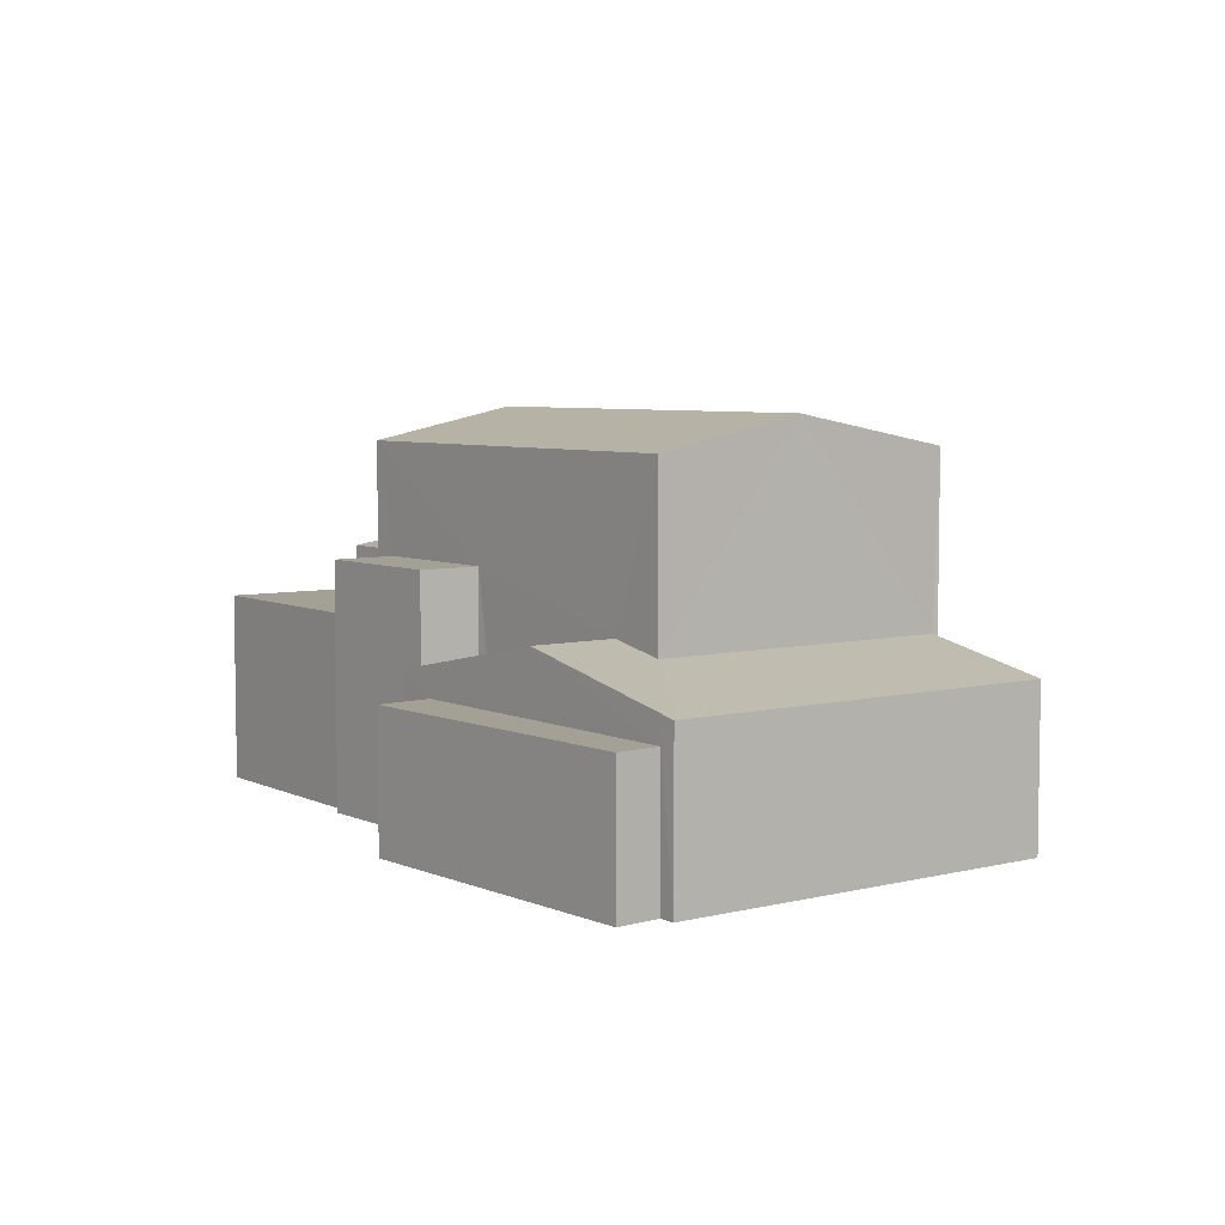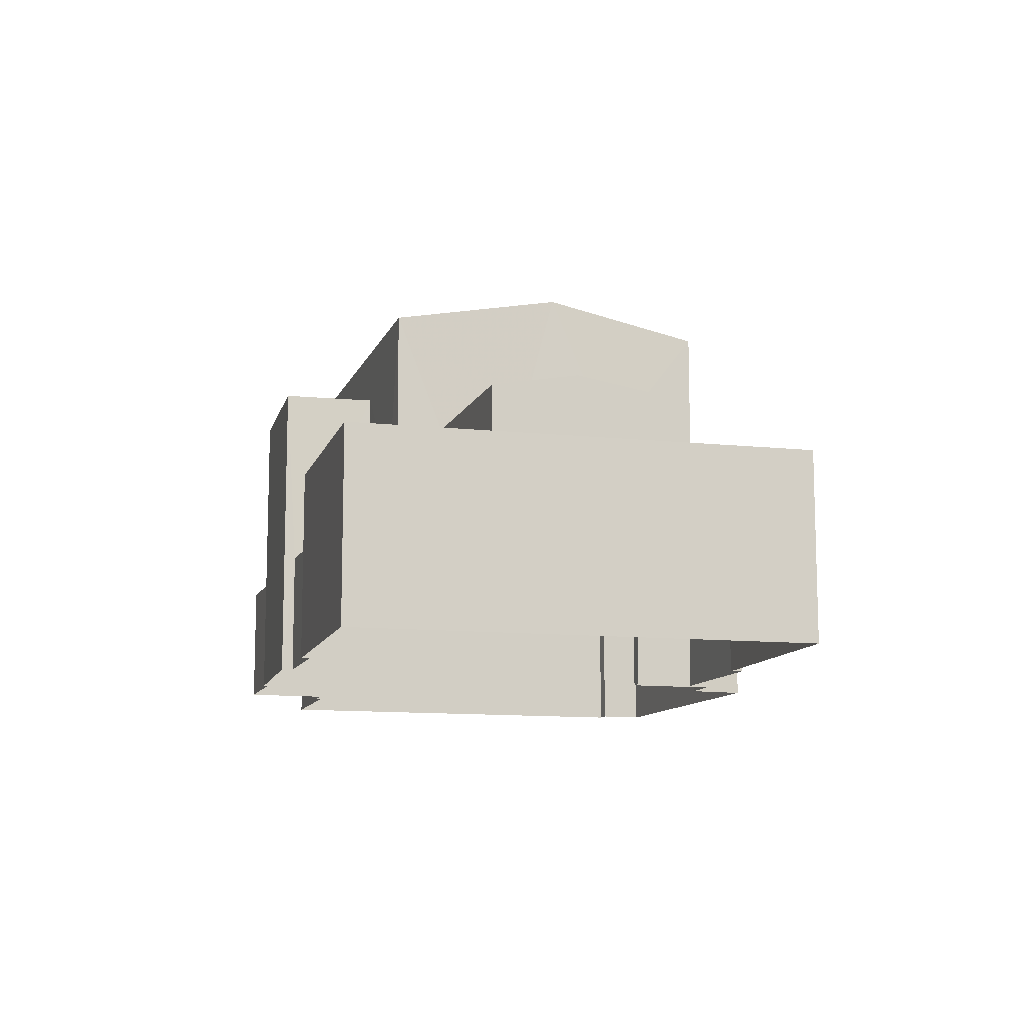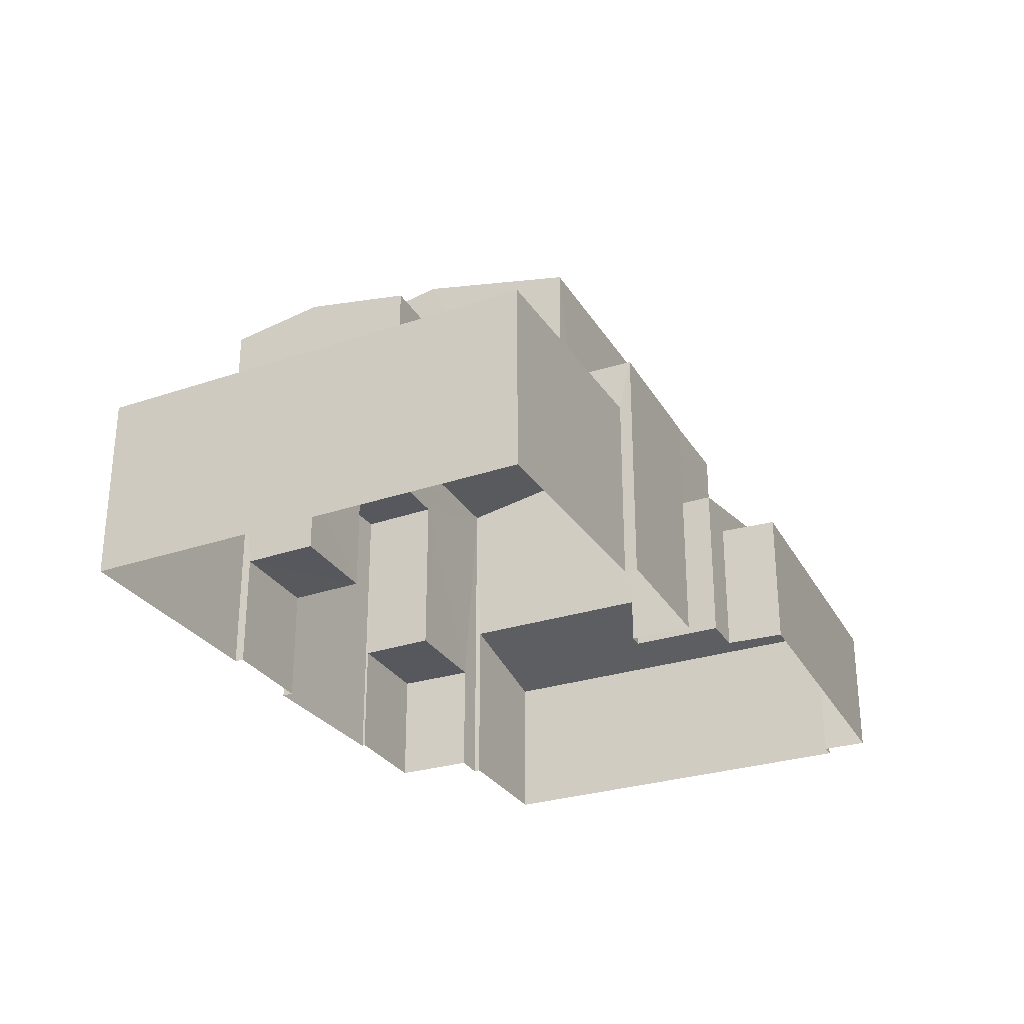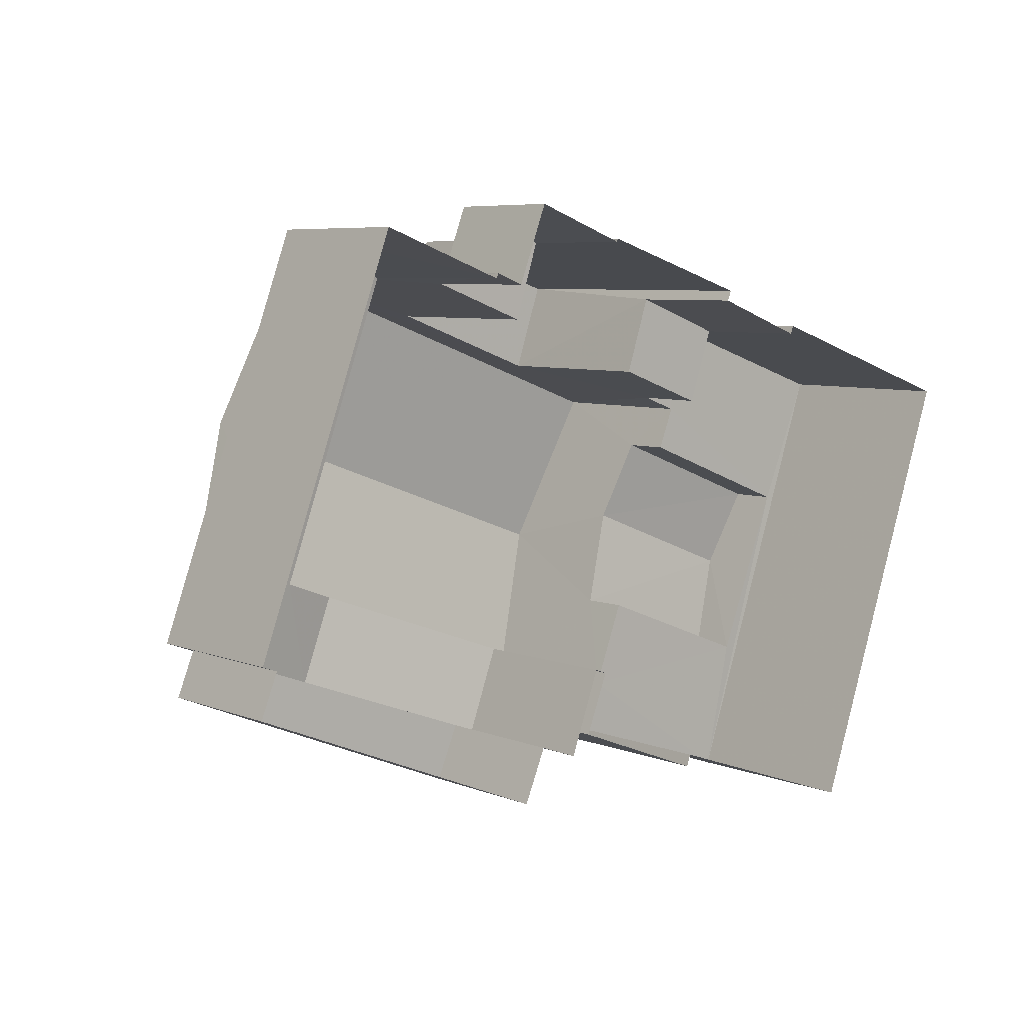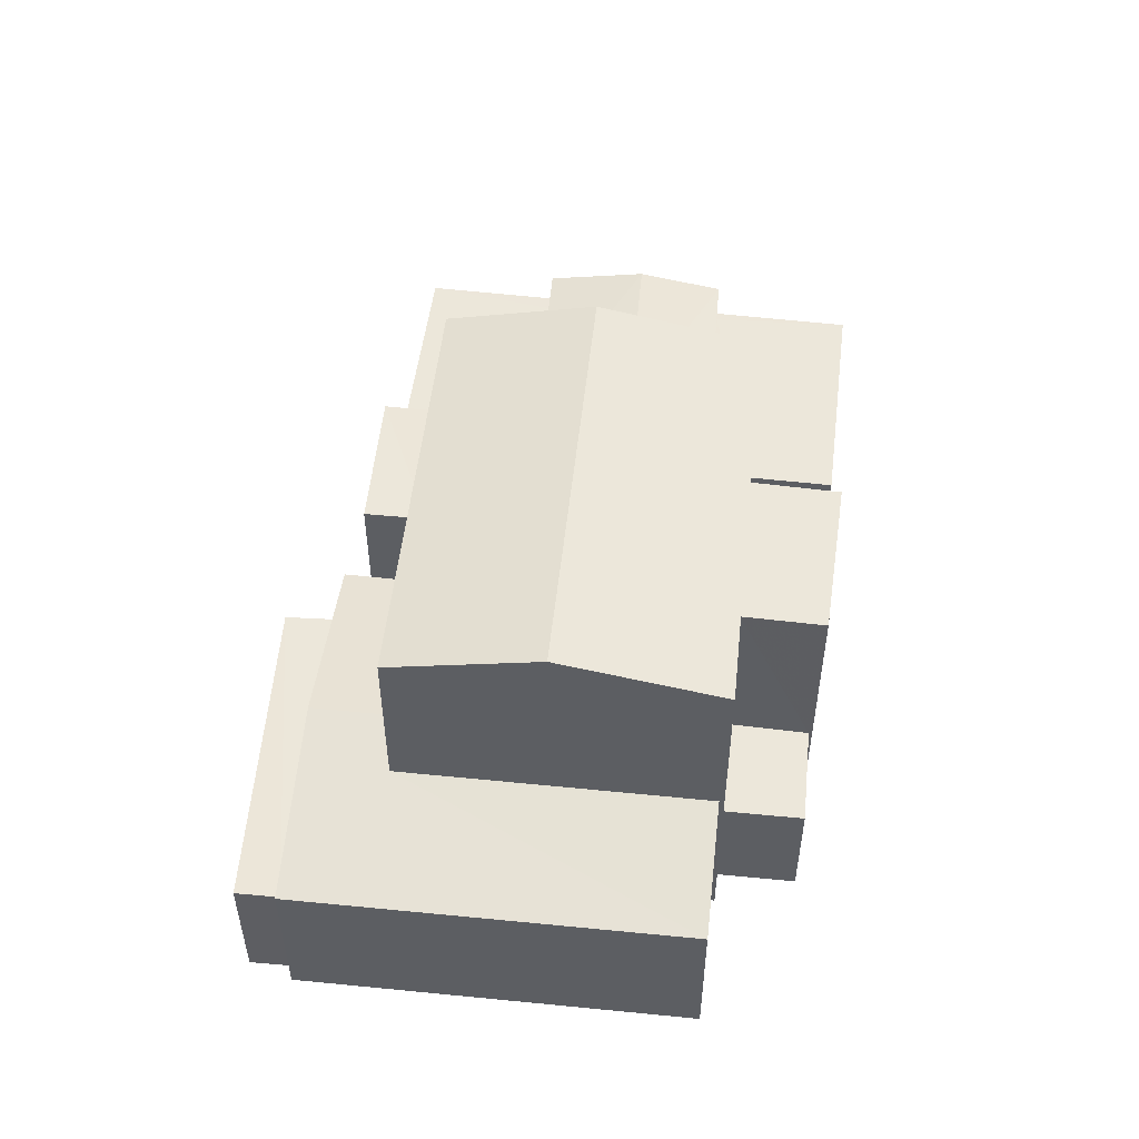
<metadata>
{"format":"obj","ext":"obj","renderer":"f3d","projection":"perspective","resolution":1024,"background":"white","views":[{"elev":5.9,"azim":73.4,"up":"+Z"},{"elev":-11.2,"azim":-85.6,"up":"+Z"},{"elev":-28.9,"azim":-44.0,"up":"+Z"},{"elev":6.6,"azim":139.4,"up":"+Y"},{"elev":51.6,"azim":116.3,"up":"+Z"}]}
</metadata>
<code>
v -2.247e+05 -1.285e+05 12.85
v -2.247e+05 -1.285e+05 12.85
v -2.247e+05 -1.285e+05 12.85
v -2.247e+05 -1.285e+05 12.85
v -2.247e+05 -1.285e+05 12.85
v -2.247e+05 -1.285e+05 12.85
v -2.247e+05 -1.285e+05 12.85
v -2.247e+05 -1.285e+05 12.85
v -2.247e+05 -1.285e+05 12.85
v -2.247e+05 -1.285e+05 12.85
v -2.247e+05 -1.285e+05 12.85
v -2.247e+05 -1.285e+05 12.85
v -2.247e+05 -1.285e+05 12.85
v -2.247e+05 -1.285e+05 12.85
v -2.247e+05 -1.285e+05 12.85
v -2.247e+05 -1.285e+05 12.85
v -2.247e+05 -1.285e+05 12.85
v -2.247e+05 -1.285e+05 12.85
v -2.247e+05 -1.285e+05 12.85
v -2.247e+05 -1.285e+05 12.85
v -2.247e+05 -1.285e+05 12.85
v -2.247e+05 -1.285e+05 12.85
v -2.247e+05 -1.285e+05 12.85
v -2.247e+05 -1.285e+05 12.85
v -2.247e+05 -1.285e+05 15.44
v -2.247e+05 -1.285e+05 15.44
v -2.247e+05 -1.285e+05 15.44
v -2.247e+05 -1.285e+05 15.44
v -2.247e+05 -1.285e+05 18.61
v -2.247e+05 -1.285e+05 18.61
v -2.247e+05 -1.285e+05 18.61
v -2.247e+05 -1.285e+05 18.61
v -2.247e+05 -1.285e+05 16.5
v -2.247e+05 -1.285e+05 16.5
v -2.247e+05 -1.285e+05 16.5
v -2.247e+05 -1.285e+05 16.5
v -2.247e+05 -1.285e+05 16.5
v -2.247e+05 -1.285e+05 16.5
v -2.247e+05 -1.285e+05 16.5
v -2.247e+05 -1.285e+05 16.5
v -2.247e+05 -1.285e+05 16.5
v -2.247e+05 -1.285e+05 16.5
v -2.247e+05 -1.285e+05 16.5
v -2.247e+05 -1.285e+05 16.5
v -2.247e+05 -1.285e+05 17.7
v -2.247e+05 -1.285e+05 17.4
v -2.247e+05 -1.285e+05 17.7
v -2.247e+05 -1.285e+05 17.4
v -2.247e+05 -1.285e+05 17.52
v -2.247e+05 -1.285e+05 17.52
v -2.247e+05 -1.285e+05 17.52
v -2.247e+05 -1.285e+05 17.52
v -2.247e+05 -1.285e+05 17.4
v -2.247e+05 -1.285e+05 17.4
v -2.247e+05 -1.285e+05 19.65
v -2.247e+05 -1.285e+05 19.65
v -2.247e+05 -1.285e+05 20.25
v -2.247e+05 -1.285e+05 20.25
v -2.247e+05 -1.285e+05 15.15
v -2.247e+05 -1.285e+05 15.15
v -2.247e+05 -1.285e+05 15.15
v -2.247e+05 -1.285e+05 15.15
v -2.247e+05 -1.285e+05 19.65
v -2.247e+05 -1.285e+05 19.65
v -2.247e+05 -1.285e+05 16.61
v -2.247e+05 -1.285e+05 15.86
v -2.247e+05 -1.285e+05 16.61
v -2.247e+05 -1.285e+05 15.86
v -2.247e+05 -1.285e+05 15.86
v -2.247e+05 -1.285e+05 16.38
v -2.247e+05 -1.285e+05 15.86
v -2.247e+05 -1.285e+05 16.38
v -2.247e+05 -1.285e+05 15.15
v -2.247e+05 -1.285e+05 15.15
v -2.247e+05 -1.285e+05 15.15
v -2.247e+05 -1.285e+05 15.15
f 1 2 3
f 2 4 5
f 6 7 8
f 9 10 8
f 3 2 7
f 11 12 9
f 13 14 15
f 16 13 15
f 17 11 9
f 18 19 20
f 19 16 15
f 21 15 17
f 22 2 5
f 23 22 24
f 21 17 23
f 19 21 20
f 8 7 23
f 9 8 23
f 7 2 23
f 17 9 23
f 19 15 21
f 23 2 22
f 25 26 27
f 25 28 26
f 29 30 31
f 32 29 31
f 33 34 35
f 36 37 35
f 37 38 39
f 38 40 39
f 41 34 33
f 34 42 43
f 44 38 36
f 36 35 43
f 35 34 43
f 36 38 37
f 45 46 47
f 45 48 46
f 49 50 51
f 49 52 50
f 53 47 54
f 53 45 47
f 55 56 57
f 58 55 57
f 59 60 61
f 59 62 60
f 63 64 58
f 57 63 58
f 65 66 67
f 65 68 66
f 69 70 71
f 71 70 67
f 69 72 70
f 67 70 65
f 73 74 75
f 73 76 74
f 37 14 13
f 37 39 14
f 49 51 20
f 21 49 20
f 9 12 73
f 12 30 73
f 73 29 76
f 73 30 29
f 11 62 31
f 31 62 32
f 11 17 62
f 32 62 59
f 15 14 60
f 14 39 60
f 60 40 61
f 60 39 40
f 23 24 66
f 68 23 66
f 28 24 22
f 2 1 25
f 28 25 67
f 66 24 28
f 1 71 25
f 66 28 67
f 25 71 67
f 19 35 16
f 19 33 35
f 71 1 3
f 69 71 3
f 27 5 4
f 27 26 5
f 50 18 20
f 51 50 20
f 31 12 11
f 31 30 12
f 7 6 72
f 70 72 58
f 64 70 58
f 72 6 55
f 58 72 55
f 74 10 75
f 74 8 10
f 25 27 4
f 2 25 4
f 48 38 44
f 42 34 53
f 45 53 57
f 56 48 45
f 56 38 48
f 53 34 63
f 56 45 57
f 57 53 63
f 22 5 26
f 28 22 26
f 68 21 23
f 70 64 65
f 34 41 52
f 34 52 63
f 64 63 49
f 65 49 68
f 49 21 68
f 49 63 52
f 64 49 65
f 35 13 16
f 35 37 13
f 19 18 33
f 18 50 33
f 33 52 41
f 33 50 52
f 62 15 60
f 62 17 15
f 42 54 43
f 42 53 54
f 46 36 47
f 36 43 47
f 43 54 47
f 59 61 40
f 6 8 74
f 6 74 55
f 40 38 56
f 74 76 29
f 55 32 56
f 32 59 40
f 55 29 32
f 55 74 29
f 32 40 56
f 44 36 46
f 48 44 46
f 7 69 3
f 7 72 69
f 73 75 10
f 9 73 10

</code>
